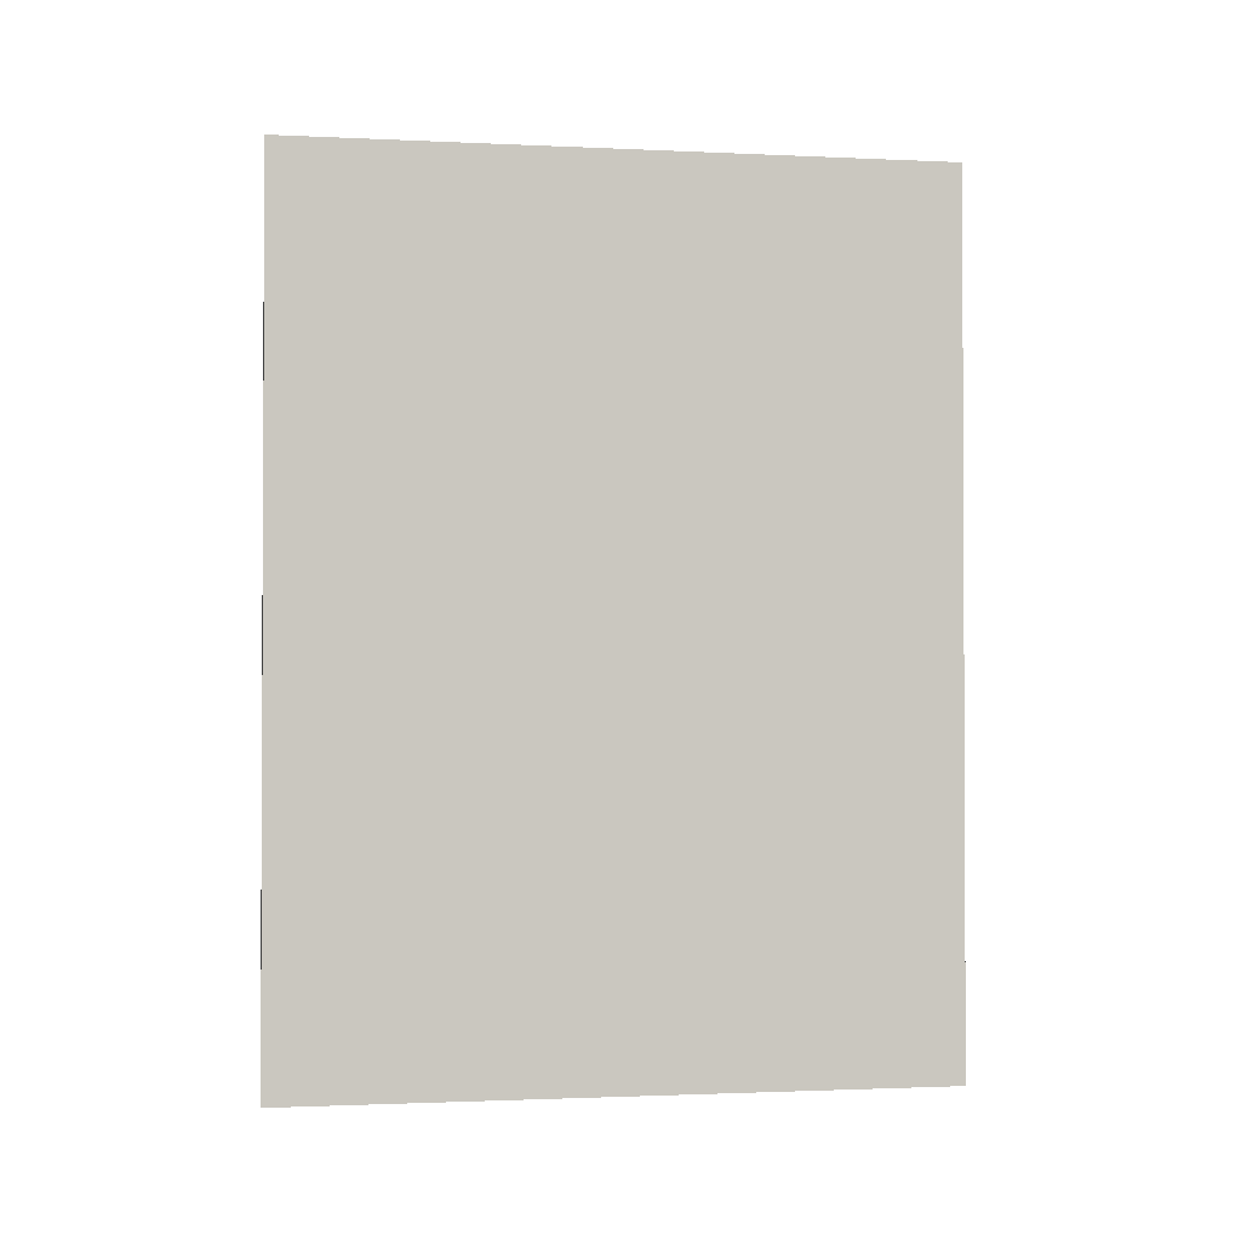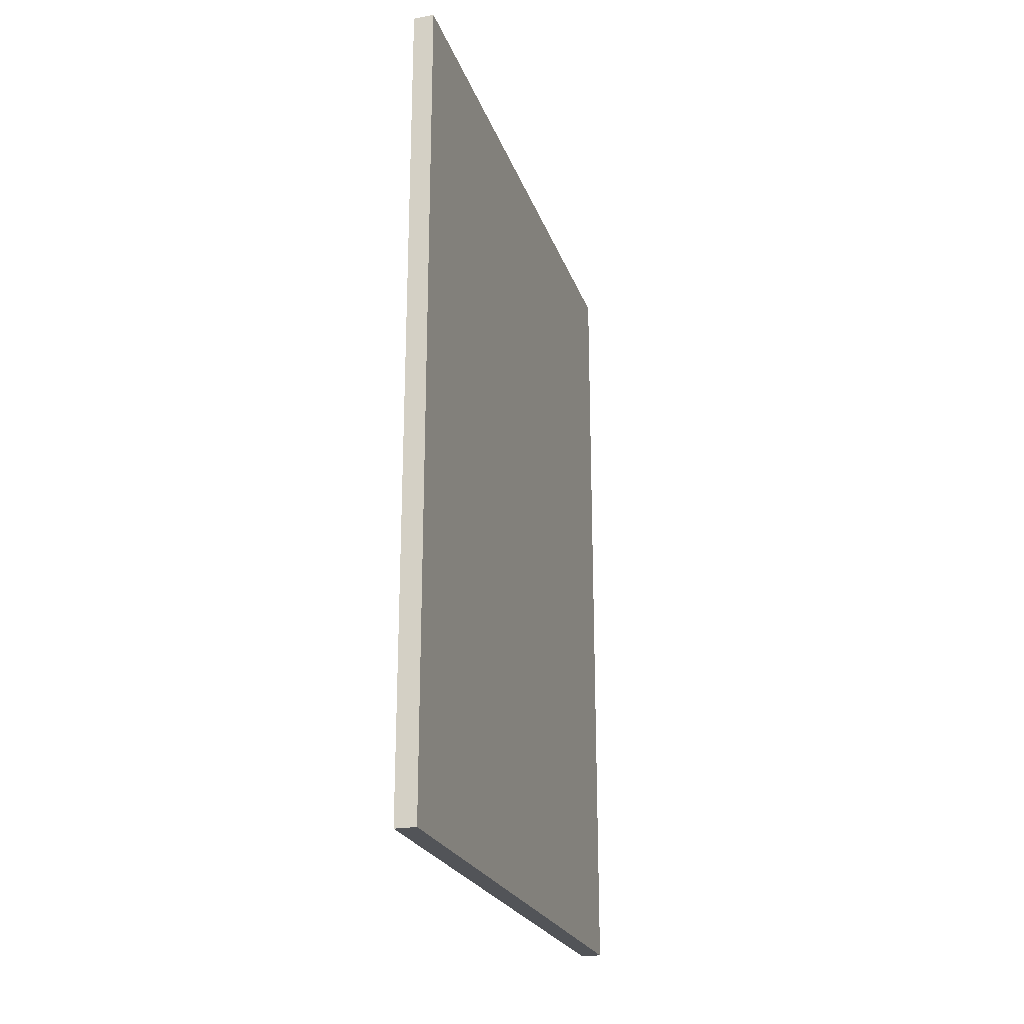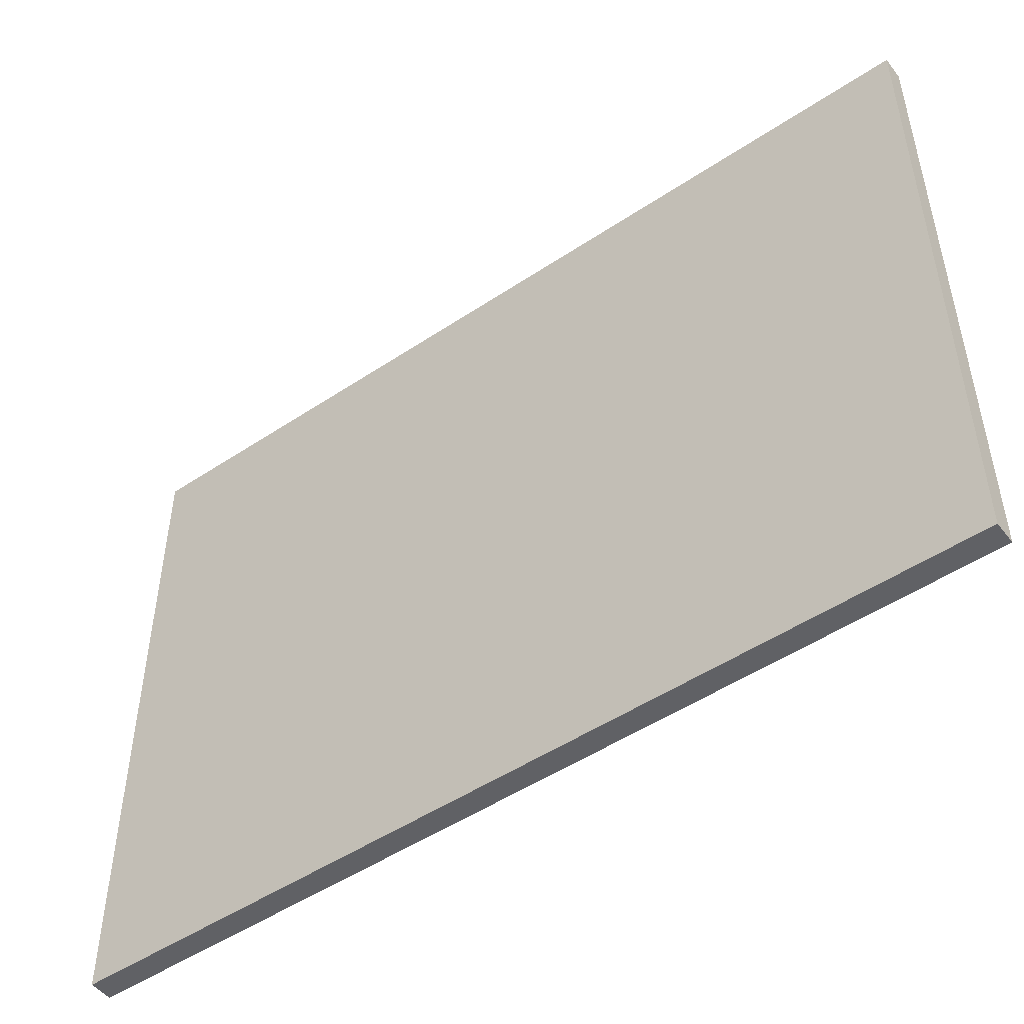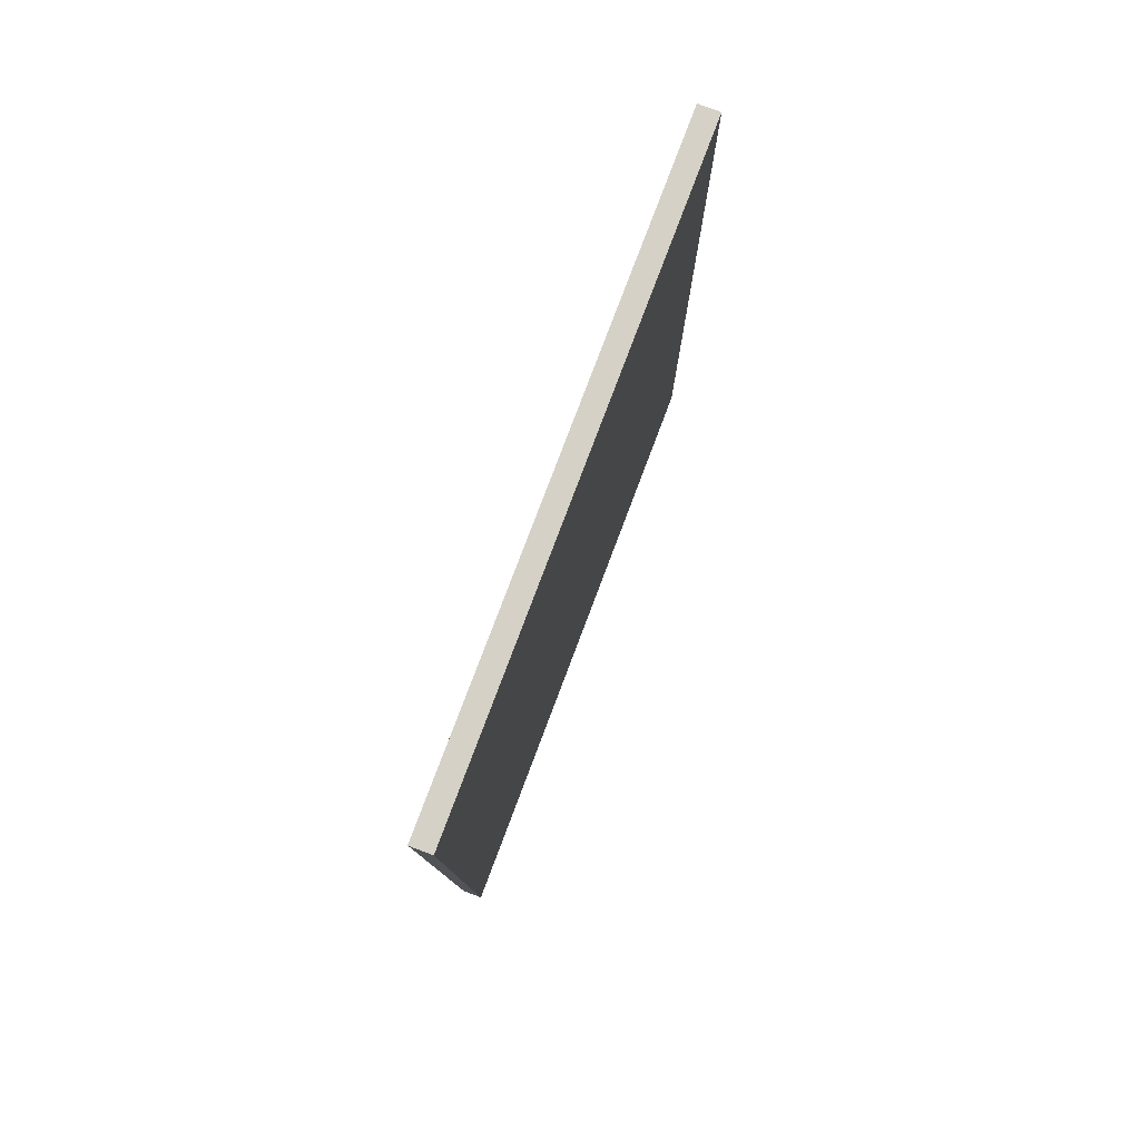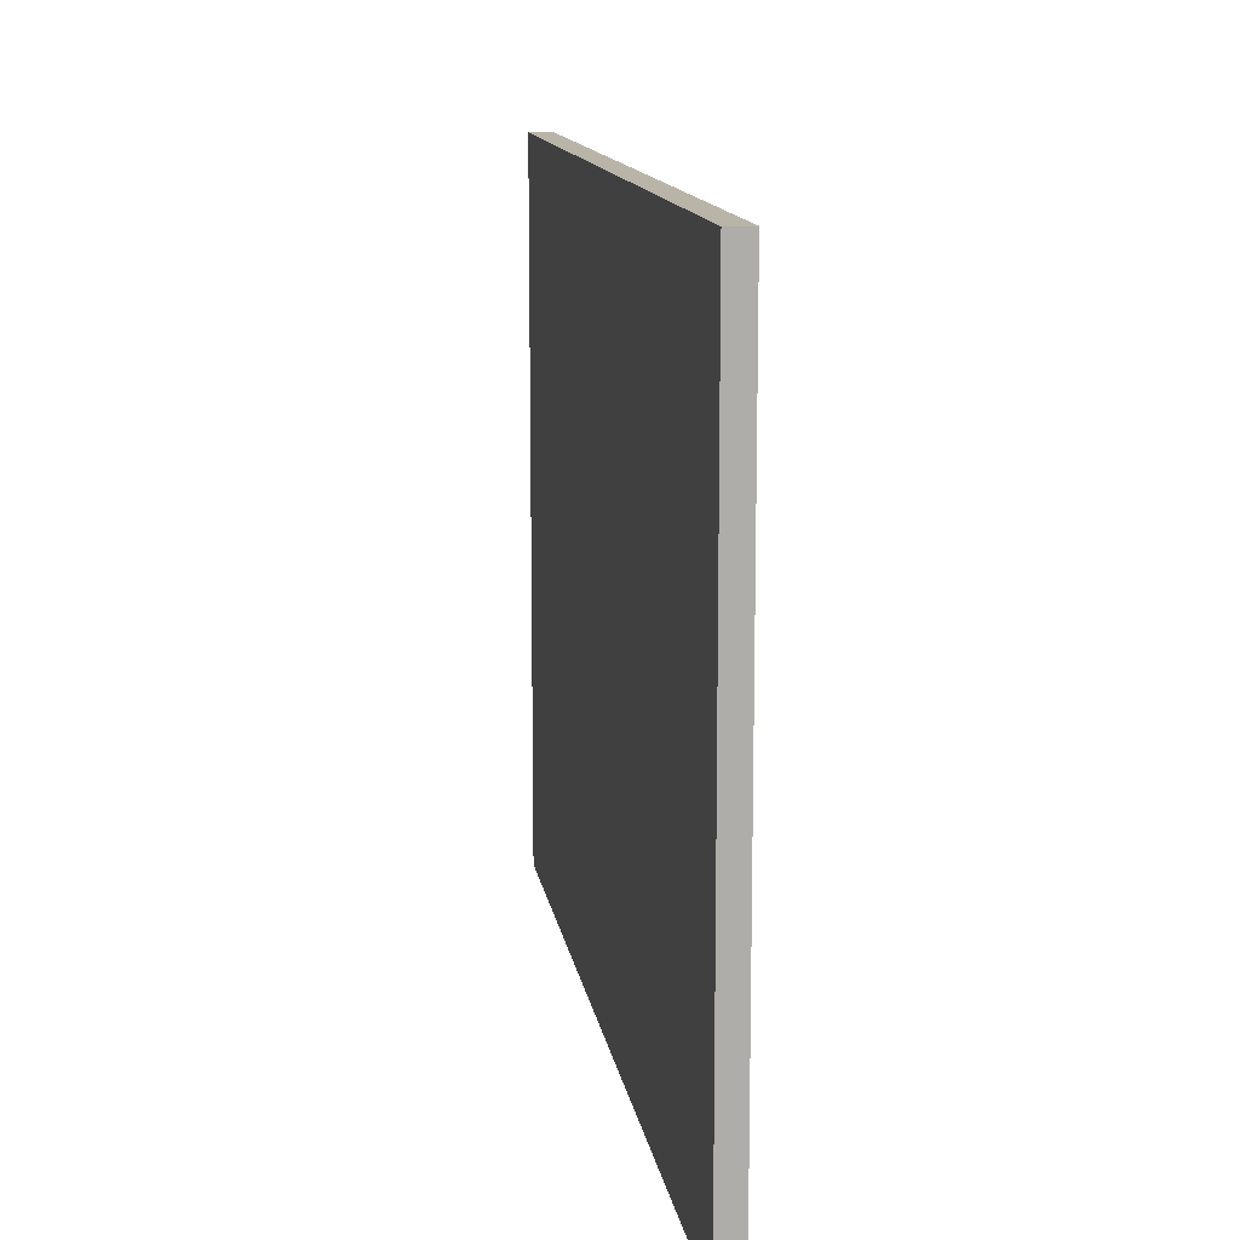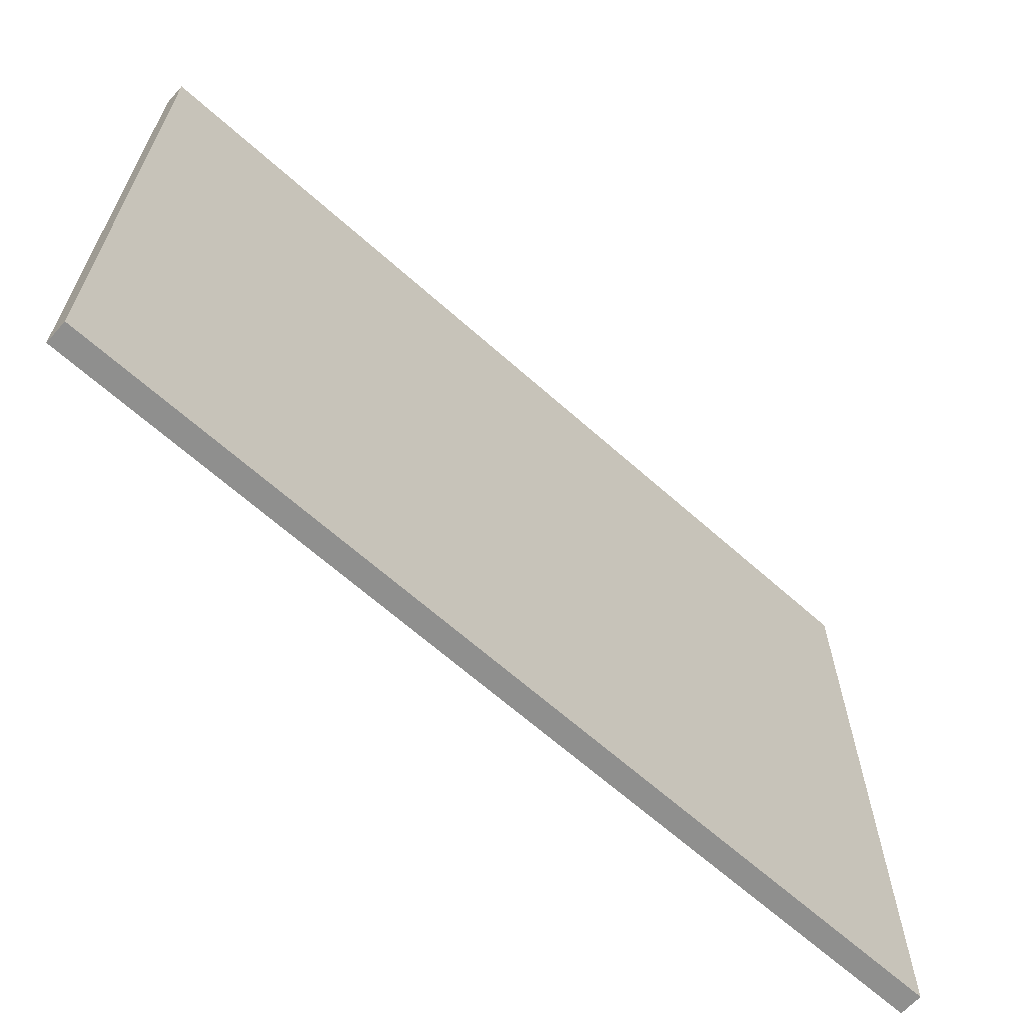
<metadata>
{"format":"obj","ext":"obj","renderer":"f3d","projection":"perspective","resolution":1024,"background":"white","views":[{"elev":-1.5,"azim":80.3,"up":"+Y"},{"elev":-23.3,"azim":16.6,"up":"+Y"},{"elev":-49.6,"azim":-53.6,"up":"+Z"},{"elev":79.0,"azim":-159.3,"up":"+Y"},{"elev":13.1,"azim":-8.9,"up":"+Z"},{"elev":-65.3,"azim":48.1,"up":"+Z"}]}
</metadata>
<code>
v -10.19 -20 0.5
v -9.185 -20 0.5
v -10.19 20 0.5
v -9.185 20 0.5
v -10.19 -20 30.5
v -9.185 -20 30.5
v -10.19 20 30.5
v -9.185 20 30.5
f 1 3 4
f 4 2 1
f 5 6 8
f 8 7 5
f 1 2 6
f 6 5 1
f 2 4 8
f 8 6 2
f 4 3 7
f 7 8 4
f 3 1 5
f 5 7 3

</code>
